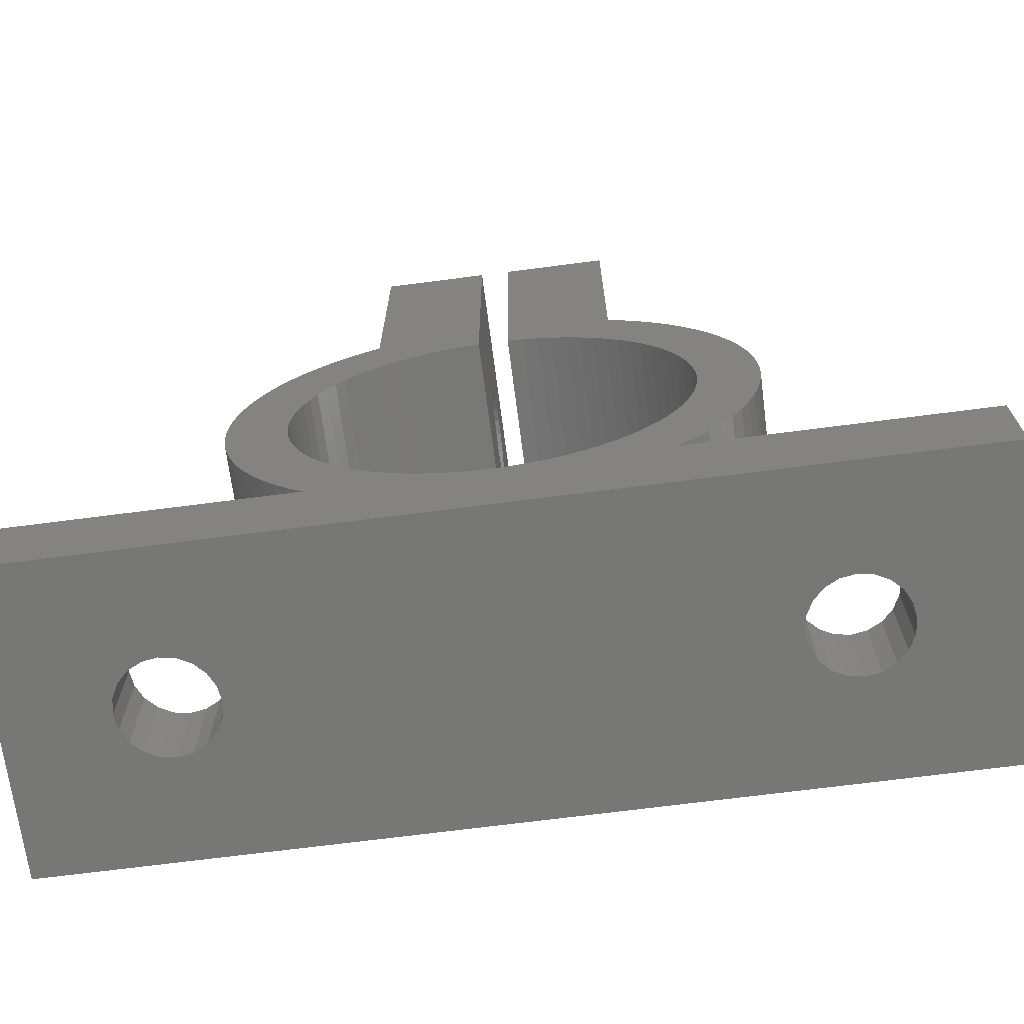
<metadata>
{"format":"stl","ext":"stl","renderer":"f3d","projection":"perspective","resolution":1024,"background":"white","views":[{"elev":-69.5,"azim":-82.6,"up":"+Z"}]}
</metadata>
<code>
# stl→obj: 458 verts, 928 faces
v -0.4944 -0.5 19.54
v 0 -2.65 19.46
v 0 -0.5 19.46
v -0.4944 -11.52 0
v -0.4944 -11.52 3
v 0 -11.6 0
v 0 -11.6 3
v -0.4944 -2.65 19.54
v 0 -2.65 17.76
v -0.4944 -2.65 22.58
v -0.4944 -0.5 22.58
v 0 -0.5 22.66
v 0 -2.65 22.66
v 0 -2.65 24.36
v -0.4944 -8.478 0
v -0.4944 8.478 0
v 0 8.4 0
v 0 -8.4 0
v 0 -8.4 3
v -0.4944 -8.478 3
v -0.4944 0.5 19.54
v 0 0.5 19.46
v -0.4944 4 19.54
v -0.4944 0.5 22.58
v -0.4944 4 22.58
v 0 4 22.66
v 0 0.5 22.66
v -0.4944 11.52 0
v 0 11.6 0
v 0 11.6 3
v -0.4944 11.52 3
v 0 4 19.46
v -0.4944 8.478 3
v 0 8.4 3
v -0.9405 -0.5 19.77
v -0.9405 -11.29 0
v -0.9405 -11.29 3
v -0.9405 -2.65 19.77
v -0.9405 -2.65 22.35
v -0.9405 -0.5 22.35
v -0.9405 -8.706 0
v -0.9405 -8.706 3
v -0.9405 8.706 0
v -0.9405 0.5 19.77
v -0.9405 4 19.77
v -0.9405 0.5 22.35
v -0.9405 4 22.35
v -0.9405 11.29 0
v -0.9405 11.29 3
v -0.9405 8.706 3
v -1.294 -0.5 20.12
v -1.294 -0.5 22
v -1.294 -10.94 0
v -1.294 -10.94 3
v -1.294 -2.65 20.12
v -1.294 -2.65 22
v -1.294 -9.06 0
v -1.294 -9.06 3
v -1.294 9.06 0
v -1.294 0.5 20.12
v -1.294 4 20.12
v -1.294 0.5 22
v -1.294 4 22
v -1.294 10.94 0
v -1.294 10.94 3
v -1.294 9.06 3
v -1.522 -0.5 21.55
v -1.522 -10.49 0
v -1.522 -10.49 3
v -1.522 -2.65 20.57
v -1.522 -0.5 20.57
v -1.522 -2.65 21.55
v -1.522 -9.506 0
v -1.522 -9.506 3
v -1.522 9.506 0
v -1.522 0.5 20.57
v -1.522 4 20.57
v -1.522 0.5 21.55
v -1.522 4 21.55
v -1.522 10.49 0
v -1.522 10.49 3
v -1.522 9.506 3
v -1.6 -0.5 21.06
v -1.6 -10 0
v -1.6 -10 3
v -1.6 -2.65 21.06
v -1.6 0.5 21.06
v -1.6 4 21.06
v -1.6 10 0
v -1.6 10 3
v -2.858 -2.65 19.41
v -2.858 -2.65 22.71
v 0 -4 17.76
v -2.858 -4 19.41
v -2.858 -4 22.71
v 0 -4 24.36
v -5 -0.5 16
v -5 -0.5 25.32
v 5 -0.5 16
v 5 -0.5 25.32
v 5 -4 25.32
v -5 -0.5116 16
v 5 -0.5116 16
v -5 -0.5116 3
v 5 -0.5116 3
v -5 0 2.98
v 5 -1.02 3.06
v -5 -1.02 15.94
v 5 -1.02 15.94
v -5 -1.02 3.06
v 5 -1.522 3.16
v -5 -1.522 15.84
v 5 -1.522 15.84
v -5 -1.522 3.16
v 5 -2.015 3.299
v -5 -15 0
v -5 -15 3
v -5 -5.506 3
v -5 15 0
v 5 -15 0
v 5 -15 3
v -5 -2.015 15.7
v 5 -2.015 15.7
v -5 -2.015 3.299
v 5 -2.495 3.476
v -5 -2.495 15.52
v 5 -2.495 15.52
v -5 -2.495 3.476
v 5 -2.96 3.691
v -5 -2.96 15.31
v 5 -2.96 15.31
v -5 -2.96 3.691
v 5 -3.407 3.941
v -5 -3.407 15.06
v 5 -3.407 15.06
v -5 -3.407 3.941
v 5 -3.832 4.225
v -5 -3.832 14.77
v 5 -3.832 14.77
v -5 -3.832 4.225
v 5 -4.234 4.542
v -5 -4 17.02
v -5 -4 25.32
v 5 -4 17.02
v 5 -4.452 16.76
v -5 -4.234 14.46
v 5 -4.234 14.46
v -5 -4.234 4.542
v 5 -4.61 4.89
v -5 -4.452 16.76
v 5 -5.008 16.39
v -5 -4.61 14.11
v 5 -4.61 14.11
v 5 -4.958 13.73
v -5 -4.61 4.89
v -5 -4.958 13.73
v 5 -5.275 13.33
v -5 -4.958 5.266
v 5 -4.958 5.266
v -5 -5.008 16.39
v 5 -5.533 15.98
v -5 -5.275 13.33
v 5 -5.559 12.91
v -5 -5.275 5.668
v 5 -5.275 5.668
v 5 -5.506 3
v -5 -5.533 15.98
v 5 -6.025 15.52
v -5 -5.533 3.021
v 5 -5.533 3.021
v -5 -5.559 12.91
v 5 -5.809 12.46
v -5 -5.559 6.093
v 5 -5.559 6.093
v -5 -5.809 12.46
v 5 -6.024 12
v -5 -5.809 6.54
v 5 -5.809 6.54
v -5 -6.024 12
v 5 -6.201 11.51
v -5 -6.024 7.005
v 5 -6.024 7.005
v -5 -6.025 15.52
v -5 -6.025 3.475
v 5 -6.025 3.475
v 5 -6.479 3.967
v -5 -6.201 11.51
v 5 -6.34 11.02
v -5 -6.201 7.485
v 5 -6.201 7.485
v -5 -6.34 11.02
v 5 -6.44 10.52
v -5 -6.34 7.978
v 5 -6.34 7.978
v -5 -6.44 10.52
v 5 -6.5 10.01
v -5 -6.44 8.48
v 5 -6.44 8.48
v -5 -6.479 15.03
v 5 -6.479 15.03
v -5 -6.479 3.967
v 5 -6.893 4.492
v -5 -6.5 10.01
v 5 -6.52 9.5
v -5 -6.5 8.988
v 5 -6.5 8.988
v -5 -6.52 9.5
v -5 -6.893 14.51
v 5 -6.893 14.51
v -5 -6.893 4.492
v 5 -7.264 5.048
v -5 -7.264 13.95
v 5 -7.264 13.95
v -5 -7.264 5.048
v 5 -7.591 5.632
v -5 -7.591 13.37
v 5 -7.591 13.37
v -5 -7.591 5.632
v 5 -7.871 6.24
v -5 -7.871 12.76
v 5 -7.871 12.76
v -5 -7.871 6.24
v 5 -8.103 6.867
v -5 -8.103 12.13
v 5 -8.103 12.13
v -5 -8.103 6.867
v 5 -8.285 7.511
v -5 -8.285 11.49
v 5 -8.285 11.49
v -5 -8.285 7.511
v 5 -8.415 8.167
v -5 -8.415 10.83
v 5 -8.415 10.83
v -5 -8.415 8.167
v 5 -8.494 8.832
v -5 -8.494 10.17
v 5 -8.494 10.17
v -5 -8.494 8.832
v 5 -8.52 9.5
v -5 -8.52 9.5
v -5 0.5116 3
v 5 0 2.98
v -5 0.5 16
v -5 0.5 25.32
v -5 0.5116 16
v 5 0.5116 16
v 5 0.5 16
v -5 4 17.02
v -5 4 25.32
v 5 0.5 25.32
v -5 1.02 15.94
v 5 1.02 15.94
v -5 1.02 3.06
v -5 5.506 3
v 5 0.5116 3
v -5 1.522 15.84
v 5 1.522 15.84
v -5 1.522 3.16
v 5 1.02 3.06
v -5 2.015 15.7
v 5 2.015 15.7
v -5 2.015 3.299
v 5 1.522 3.16
v -5 15 3
v 5 15 0
v 5 15 3
v -5 2.495 15.52
v 5 2.495 15.52
v -5 2.495 3.476
v 5 2.015 3.299
v -5 2.96 15.31
v 5 2.96 15.31
v -5 2.96 3.691
v 5 2.495 3.476
v -5 3.407 15.06
v 5 3.407 15.06
v -5 3.407 3.941
v 5 2.96 3.691
v -5 3.832 14.77
v 5 3.832 14.77
v -5 4.452 16.76
v -5 3.832 4.225
v 5 3.407 3.941
v -5 4.234 14.46
v 5 4.234 14.46
v -5 5.008 16.39
v -5 4.234 4.542
v 5 3.832 4.225
v 5 4 17.02
v 5 4 25.32
v -5 4.61 14.11
v 5 4.61 14.11
v -5 5.533 15.98
v -5 4.61 4.89
v -5 5.533 3.021
v 5 4.234 4.542
v 5 4.452 16.76
v -5 4.958 13.73
v -5 6.025 15.52
v -5 4.958 5.266
v 5 4.61 4.89
v 5 4.958 5.266
v -5 5.275 13.33
v 5 4.958 13.73
v -5 6.479 15.03
v -5 5.275 5.668
v -5 6.479 3.967
v -5 6.025 3.475
v 5 5.275 5.668
v 5 5.008 16.39
v -5 5.559 12.91
v 5 5.275 13.33
v -5 6.893 14.51
v -5 5.559 6.093
v -5 6.893 4.492
v 5 5.559 6.093
v 5 5.533 3.021
v 5 5.506 3
v 5 5.533 15.98
v 5 6.025 3.475
v -5 5.809 12.46
v 5 5.559 12.91
v -5 7.264 13.95
v -5 5.809 6.54
v -5 7.264 5.048
v 5 5.809 6.54
v -5 6.024 12
v 5 5.809 12.46
v -5 7.591 13.37
v -5 6.024 7.005
v -5 7.591 5.632
v 5 6.024 7.005
v -5 6.201 11.51
v 5 6.024 12
v -5 7.871 12.76
v -5 6.201 7.485
v -5 7.871 6.24
v 5 6.201 7.485
v 5 6.025 15.52
v 5 6.479 15.03
v -5 6.34 11.02
v 5 6.201 11.51
v -5 8.103 12.13
v -5 6.34 7.978
v -5 8.103 6.867
v 5 6.34 7.978
v -5 6.44 10.52
v 5 6.34 11.02
v -5 8.285 11.49
v -5 6.44 8.48
v -5 8.285 7.511
v 5 6.44 8.48
v -5 6.5 10.01
v 5 6.44 10.52
v -5 8.415 10.83
v -5 6.5 8.988
v -5 8.415 8.167
v 5 6.5 8.988
v 5 6.893 14.51
v 5 6.479 3.967
v -5 6.52 9.5
v 5 6.5 10.01
v -5 8.494 10.17
v -5 8.494 8.832
v 5 6.52 9.5
v -5 8.52 9.5
v 5 7.264 13.95
v 5 6.893 4.492
v 5 7.591 13.37
v 5 7.264 5.048
v 5 7.871 12.76
v 5 7.591 5.632
v 5 8.103 12.13
v 5 7.871 6.24
v 5 8.285 11.49
v 5 8.103 6.867
v 5 8.415 10.83
v 5 8.285 7.511
v 5 8.494 10.17
v 5 8.415 8.167
v 5 8.52 9.5
v 5 8.494 8.832
v 0.4944 -0.5 19.54
v 0.4944 -2.65 19.54
v 0.4944 -0.5 22.58
v 0.4944 -11.52 0
v 0.4944 -11.52 3
v 0.9405 -2.65 19.77
v 2.858 -2.65 19.41
v 2.858 -4 19.41
v 0.4944 -2.65 22.58
v 0.9405 -2.65 22.35
v 2.858 -2.65 22.71
v 2.858 -4 22.71
v 0.4944 8.478 0
v 0.4944 -8.478 0
v 0.4944 -8.478 3
v 0.4944 0.5 19.54
v 0.4944 4 22.58
v 0.4944 0.5 22.58
v 0.4944 11.52 0
v 0.4944 11.52 3
v 0.4944 4 19.54
v 0.4944 8.478 3
v 0.9405 -0.5 19.77
v 0.9405 -0.5 22.35
v 0.9405 -11.29 0
v 0.9405 -11.29 3
v 0.9405 8.706 0
v 0.9405 -8.706 0
v 0.9405 -8.706 3
v 0.9405 0.5 19.77
v 0.9405 4 22.35
v 0.9405 0.5 22.35
v 0.9405 11.29 0
v 0.9405 11.29 3
v 0.9405 4 19.77
v 0.9405 8.706 3
v 1.294 -0.5 20.12
v 1.294 -2.65 20.12
v 1.294 -0.5 22
v 1.294 -2.65 22
v 1.294 -10.94 3
v 1.294 -10.94 0
v 1.294 9.06 0
v 1.294 -9.06 0
v 1.294 -9.06 3
v 1.294 0.5 20.12
v 1.294 0.5 22
v 1.294 10.94 0
v 1.294 10.94 3
v 1.294 4 20.12
v 1.294 4 22
v 1.294 9.06 3
v 1.522 -0.5 20.57
v 1.522 -0.5 21.55
v 1.522 -2.65 21.55
v 1.522 -10.49 3
v 1.522 -10.49 0
v 1.522 -2.65 20.57
v 1.522 9.506 0
v 1.522 -9.506 0
v 1.522 -9.506 3
v 1.522 0.5 20.57
v 1.522 4 20.57
v 1.522 0.5 21.55
v 1.522 10.49 0
v 1.522 10.49 3
v 1.522 4 21.55
v 1.522 9.506 3
v 1.6 -0.5 21.06
v 1.6 -2.65 21.06
v 1.6 -10 3
v 1.6 -10 0
v 1.6 0.5 21.06
v 1.6 4 21.06
v 1.6 10 0
v 1.6 10 3
f 1 2 3
f 4 5 6
f 5 7 6
f 8 9 2
f 8 2 1
f 10 11 12
f 10 12 13
f 10 13 14
f 15 16 17
f 15 18 19
f 15 19 20
f 15 17 18
f 21 22 23
f 24 25 26
f 24 26 27
f 28 29 30
f 28 30 31
f 23 22 32
f 16 33 17
f 33 34 17
f 35 8 1
f 36 37 4
f 37 5 4
f 38 8 35
f 38 9 8
f 39 11 10
f 39 10 14
f 39 40 11
f 41 15 20
f 41 20 42
f 41 16 15
f 41 43 16
f 44 21 45
f 46 25 24
f 46 47 25
f 48 28 31
f 48 31 49
f 45 21 23
f 43 50 16
f 50 33 16
f 51 38 35
f 52 40 39
f 53 37 36
f 53 54 37
f 55 38 51
f 56 52 39
f 57 41 58
f 57 43 41
f 57 59 43
f 58 41 42
f 60 44 61
f 62 63 46
f 64 48 65
f 65 48 49
f 61 44 45
f 63 47 46
f 59 50 43
f 59 66 50
f 67 52 56
f 68 54 53
f 68 69 54
f 70 51 71
f 70 55 51
f 72 67 56
f 73 57 74
f 73 59 57
f 73 75 59
f 74 57 58
f 76 60 61
f 76 61 77
f 78 79 62
f 80 64 81
f 81 64 65
f 79 63 62
f 75 66 59
f 75 82 66
f 83 67 72
f 84 69 68
f 84 73 85
f 84 85 69
f 85 73 74
f 86 71 83
f 86 70 71
f 86 83 72
f 87 76 77
f 87 77 88
f 87 88 78
f 89 80 90
f 89 82 75
f 89 90 82
f 90 80 81
f 88 79 78
f 91 38 55
f 91 55 70
f 91 70 86
f 91 86 92
f 91 9 38
f 91 93 9
f 92 39 14
f 92 56 39
f 92 72 56
f 92 86 72
f 94 91 95
f 94 93 91
f 95 91 92
f 95 92 14
f 95 14 96
f 97 1 3
f 97 35 1
f 97 51 35
f 97 71 51
f 97 83 71
f 97 98 83
f 97 3 99
f 98 11 40
f 98 40 52
f 98 52 67
f 98 67 83
f 98 12 11
f 98 100 12
f 98 101 100
f 102 97 99
f 102 98 97
f 102 99 103
f 104 105 106
f 104 107 105
f 108 102 103
f 108 103 109
f 110 107 104
f 110 111 107
f 112 108 109
f 112 109 113
f 114 111 110
f 114 115 111
f 116 4 6
f 116 36 4
f 116 53 36
f 116 68 53
f 116 73 84
f 116 75 73
f 116 84 68
f 116 104 106
f 116 117 118
f 116 118 104
f 116 106 119
f 116 119 75
f 116 6 120
f 116 120 121
f 116 121 117
f 117 5 37
f 117 37 54
f 117 54 69
f 117 69 85
f 117 85 118
f 117 7 5
f 117 121 7
f 122 112 113
f 122 113 123
f 124 115 114
f 124 125 115
f 126 122 123
f 126 123 127
f 128 125 124
f 128 129 125
f 130 126 127
f 130 127 131
f 132 129 128
f 132 133 129
f 134 130 131
f 134 131 135
f 136 133 132
f 136 137 133
f 138 134 135
f 138 135 139
f 140 137 136
f 140 141 137
f 142 94 95
f 142 95 143
f 142 98 102
f 142 102 108
f 142 108 112
f 142 112 122
f 142 122 126
f 142 126 130
f 142 130 134
f 142 134 138
f 142 143 98
f 142 93 94
f 142 144 93
f 142 145 144
f 143 95 96
f 143 96 101
f 143 101 98
f 146 138 139
f 146 139 147
f 148 141 140
f 148 149 141
f 150 142 138
f 150 145 142
f 150 151 145
f 152 146 147
f 152 147 153
f 152 153 154
f 155 149 148
f 156 152 154
f 156 154 157
f 158 149 155
f 158 159 149
f 160 138 146
f 160 150 138
f 160 151 150
f 160 161 151
f 162 156 157
f 162 157 163
f 164 159 158
f 164 165 159
f 118 20 19
f 118 42 20
f 118 58 42
f 118 74 58
f 118 85 74
f 118 110 104
f 118 114 110
f 118 124 114
f 118 128 124
f 118 132 128
f 118 136 132
f 118 140 136
f 118 148 140
f 118 19 166
f 167 146 152
f 167 160 146
f 167 161 160
f 167 168 161
f 169 148 118
f 169 155 148
f 169 118 166
f 169 166 170
f 171 162 163
f 171 163 172
f 173 165 164
f 173 174 165
f 175 171 172
f 175 172 176
f 177 174 173
f 177 178 174
f 179 175 176
f 179 176 180
f 181 178 177
f 181 182 178
f 183 152 156
f 183 167 152
f 183 168 167
f 184 155 169
f 184 158 155
f 184 169 170
f 184 170 185
f 184 185 186
f 187 179 180
f 187 180 188
f 189 182 181
f 189 190 182
f 191 187 188
f 191 188 192
f 193 190 189
f 193 194 190
f 195 191 192
f 195 192 196
f 197 194 193
f 197 198 194
f 199 156 162
f 199 183 156
f 199 168 183
f 199 200 168
f 201 158 184
f 201 164 158
f 201 184 186
f 201 186 202
f 203 195 196
f 203 196 204
f 205 198 197
f 205 206 198
f 207 203 204
f 207 206 205
f 207 204 206
f 208 162 171
f 208 199 162
f 208 200 199
f 208 209 200
f 210 164 201
f 210 173 164
f 210 201 202
f 210 202 211
f 212 171 175
f 212 208 171
f 212 209 208
f 212 213 209
f 214 173 210
f 214 177 173
f 214 210 211
f 214 211 215
f 216 175 179
f 216 212 175
f 216 213 212
f 216 217 213
f 218 177 214
f 218 181 177
f 218 214 215
f 218 215 219
f 220 179 187
f 220 216 179
f 220 217 216
f 220 221 217
f 222 181 218
f 222 189 181
f 222 218 219
f 222 219 223
f 224 187 191
f 224 220 187
f 224 221 220
f 224 225 221
f 226 189 222
f 226 193 189
f 226 222 223
f 226 223 227
f 228 191 195
f 228 224 191
f 228 225 224
f 228 229 225
f 230 193 226
f 230 197 193
f 230 226 227
f 230 227 231
f 232 195 203
f 232 228 195
f 232 229 228
f 232 233 229
f 234 197 230
f 234 205 197
f 234 230 231
f 234 231 235
f 236 203 207
f 236 232 203
f 236 233 232
f 236 237 233
f 238 205 234
f 238 207 205
f 238 234 235
f 238 235 239
f 240 207 238
f 240 236 207
f 240 238 239
f 240 237 236
f 240 239 237
f 106 241 119
f 106 105 242
f 106 242 241
f 243 21 44
f 243 44 60
f 243 60 76
f 243 76 87
f 243 87 244
f 243 244 245
f 243 245 246
f 243 22 21
f 243 247 22
f 243 246 247
f 244 24 27
f 244 46 24
f 244 62 46
f 244 78 62
f 244 87 78
f 244 248 245
f 244 249 248
f 244 27 250
f 244 250 249
f 245 251 252
f 245 248 251
f 245 252 246
f 241 253 254
f 241 254 119
f 241 242 255
f 241 255 253
f 251 256 257
f 251 248 256
f 251 257 252
f 253 258 254
f 253 255 259
f 253 259 258
f 256 260 261
f 256 248 260
f 256 261 257
f 258 262 254
f 258 259 263
f 258 263 262
f 119 28 48
f 119 48 64
f 119 64 80
f 119 80 89
f 119 89 75
f 119 264 265
f 119 29 28
f 119 265 29
f 264 31 30
f 264 49 31
f 264 65 49
f 264 81 65
f 264 90 81
f 264 30 266
f 264 266 265
f 260 267 268
f 260 248 267
f 260 268 261
f 262 269 254
f 262 263 270
f 262 270 269
f 267 271 272
f 267 248 271
f 267 272 268
f 269 273 254
f 269 270 274
f 269 274 273
f 271 275 276
f 271 248 275
f 271 276 272
f 273 277 254
f 273 274 278
f 273 278 277
f 275 279 280
f 275 248 281
f 275 281 279
f 275 280 276
f 277 282 254
f 277 278 283
f 277 283 282
f 279 284 285
f 279 281 286
f 279 286 284
f 279 285 280
f 282 287 254
f 282 283 288
f 282 288 287
f 248 23 32
f 248 45 23
f 248 61 45
f 248 77 61
f 248 88 77
f 248 249 88
f 248 32 289
f 248 289 281
f 249 25 47
f 249 47 63
f 249 63 79
f 249 79 88
f 249 26 25
f 249 250 290
f 249 290 26
f 284 291 292
f 284 286 293
f 284 293 291
f 284 292 285
f 287 294 295
f 287 295 254
f 287 288 296
f 287 296 294
f 281 289 297
f 281 297 286
f 291 298 292
f 291 293 299
f 291 299 298
f 294 300 295
f 294 296 301
f 294 301 302
f 294 302 300
f 298 303 304
f 298 299 305
f 298 305 303
f 298 304 292
f 300 306 307
f 300 308 295
f 300 307 308
f 300 302 309
f 300 309 306
f 286 297 310
f 286 310 293
f 303 311 312
f 303 305 313
f 303 313 311
f 303 312 304
f 306 314 315
f 306 315 307
f 306 309 316
f 306 316 314
f 254 33 50
f 254 50 66
f 254 66 82
f 254 82 90
f 254 90 264
f 254 264 119
f 254 295 317
f 254 34 33
f 254 318 34
f 254 317 318
f 293 310 319
f 293 319 299
f 295 308 320
f 295 320 317
f 311 321 322
f 311 313 323
f 311 323 321
f 311 322 312
f 314 324 325
f 314 325 315
f 314 316 326
f 314 326 324
f 321 327 328
f 321 323 329
f 321 329 327
f 321 328 322
f 324 330 331
f 324 331 325
f 324 326 332
f 324 332 330
f 327 333 334
f 327 329 335
f 327 335 333
f 327 334 328
f 330 336 337
f 330 337 331
f 330 332 338
f 330 338 336
f 299 319 339
f 299 339 340
f 299 340 305
f 308 307 320
f 333 341 342
f 333 335 343
f 333 343 341
f 333 342 334
f 336 344 345
f 336 345 337
f 336 338 346
f 336 346 344
f 341 347 348
f 341 343 349
f 341 349 347
f 341 348 342
f 344 350 351
f 344 351 345
f 344 346 352
f 344 352 350
f 347 353 354
f 347 349 355
f 347 355 353
f 347 354 348
f 350 356 357
f 350 357 351
f 350 352 358
f 350 358 356
f 305 340 359
f 305 359 313
f 307 315 360
f 307 360 320
f 353 361 362
f 353 355 363
f 353 363 361
f 353 362 354
f 356 361 364
f 356 364 357
f 356 358 365
f 356 365 361
f 361 363 366
f 361 366 364
f 361 365 362
f 313 359 367
f 313 367 323
f 315 325 368
f 315 368 360
f 323 367 369
f 323 369 329
f 325 331 370
f 325 370 368
f 329 369 371
f 329 371 335
f 331 337 372
f 331 372 370
f 335 371 373
f 335 373 343
f 337 345 374
f 337 374 372
f 343 373 375
f 343 375 349
f 345 351 376
f 345 376 374
f 349 375 377
f 349 377 355
f 351 357 378
f 351 378 376
f 355 377 379
f 355 379 363
f 357 364 380
f 357 380 378
f 363 379 381
f 363 381 366
f 364 366 382
f 364 382 380
f 366 381 382
f 3 383 99
f 3 384 383
f 12 100 385
f 6 7 386
f 6 386 120
f 7 387 386
f 7 121 387
f 9 384 2
f 9 388 384
f 9 389 388
f 9 390 389
f 2 384 3
f 13 12 385
f 13 385 391
f 13 391 14
f 14 391 392
f 14 392 393
f 93 390 9
f 93 144 390
f 96 14 393
f 96 393 394
f 96 394 101
f 18 17 395
f 18 396 397
f 18 397 19
f 18 395 396
f 19 397 166
f 22 398 32
f 22 247 398
f 27 26 399
f 27 400 250
f 27 399 400
f 29 401 402
f 29 402 30
f 29 265 401
f 30 402 266
f 32 398 403
f 32 403 289
f 26 290 399
f 17 34 395
f 34 404 395
f 34 318 404
f 383 405 99
f 383 388 405
f 385 100 406
f 386 387 407
f 386 407 120
f 387 408 407
f 387 121 408
f 384 388 383
f 391 385 406
f 391 406 392
f 396 395 409
f 396 410 411
f 396 411 397
f 396 409 410
f 397 411 166
f 398 412 403
f 398 247 412
f 400 399 413
f 400 414 250
f 400 413 414
f 401 415 416
f 401 416 402
f 401 265 415
f 402 416 266
f 403 412 417
f 403 417 289
f 399 290 413
f 395 404 409
f 404 418 409
f 404 318 418
f 405 419 99
f 405 420 419
f 406 421 422
f 406 100 421
f 407 408 423
f 407 424 120
f 407 423 424
f 408 121 423
f 388 420 405
f 388 389 420
f 392 406 422
f 392 422 393
f 410 409 425
f 410 426 411
f 410 425 426
f 411 426 427
f 411 427 166
f 412 428 417
f 412 247 428
f 414 413 429
f 414 429 250
f 415 430 416
f 415 265 430
f 416 430 431
f 416 431 266
f 417 428 432
f 417 432 289
f 413 433 429
f 413 290 433
f 409 418 434
f 409 434 425
f 418 318 434
f 419 435 99
f 421 436 437
f 421 100 436
f 424 423 438
f 424 439 120
f 424 438 439
f 423 121 438
f 420 435 419
f 420 440 435
f 420 389 440
f 422 421 437
f 422 437 393
f 426 425 441
f 426 442 427
f 426 441 442
f 427 442 443
f 427 443 166
f 428 444 445
f 428 445 432
f 428 247 444
f 429 433 446
f 429 446 250
f 430 447 431
f 430 265 447
f 431 447 448
f 431 448 266
f 432 445 289
f 433 449 446
f 433 290 449
f 425 434 450
f 425 450 441
f 434 318 450
f 435 451 99
f 436 451 452
f 436 100 451
f 439 438 453
f 439 454 120
f 439 453 454
f 438 121 453
f 440 451 435
f 440 452 451
f 440 389 452
f 437 436 452
f 437 452 393
f 442 441 265
f 442 454 443
f 442 120 454
f 442 265 120
f 443 454 453
f 443 453 166
f 444 455 456
f 444 456 445
f 444 247 455
f 446 449 455
f 446 455 250
f 447 457 448
f 447 265 457
f 448 457 458
f 448 458 266
f 445 456 289
f 449 456 455
f 449 290 456
f 441 450 458
f 441 457 265
f 441 458 457
f 450 318 458
f 451 100 99
f 453 121 166
f 452 389 393
f 455 247 250
f 458 318 266
f 456 290 289
f 390 393 389
f 390 394 393
f 390 144 394
f 394 144 101
f 103 99 100
f 120 105 166
f 120 166 121
f 120 242 105
f 120 265 242
f 144 100 101
f 144 103 100
f 144 109 103
f 144 113 109
f 144 123 113
f 144 127 123
f 144 131 127
f 144 135 131
f 145 135 144
f 145 139 135
f 151 139 145
f 151 147 139
f 166 105 107
f 166 107 111
f 166 111 115
f 166 115 125
f 166 125 129
f 166 129 133
f 166 133 137
f 166 137 141
f 161 147 151
f 161 153 147
f 170 141 149
f 170 149 159
f 170 166 141
f 168 153 161
f 168 154 153
f 185 170 159
f 200 154 168
f 200 157 154
f 186 159 165
f 186 185 159
f 209 157 200
f 209 163 157
f 202 165 174
f 202 186 165
f 213 163 209
f 213 172 163
f 211 174 178
f 211 202 174
f 217 172 213
f 217 176 172
f 215 178 182
f 215 211 178
f 221 176 217
f 221 180 176
f 219 182 190
f 219 215 182
f 225 180 221
f 225 188 180
f 223 190 194
f 223 219 190
f 229 188 225
f 229 192 188
f 227 194 198
f 227 223 194
f 233 192 229
f 233 196 192
f 231 198 206
f 231 227 198
f 237 196 233
f 237 204 196
f 235 206 204
f 235 231 206
f 239 204 237
f 239 235 204
f 242 265 255
f 247 246 250
f 250 246 289
f 250 289 290
f 246 252 289
f 255 265 318
f 255 318 259
f 252 257 289
f 259 318 263
f 257 261 289
f 263 318 270
f 261 268 289
f 270 318 274
f 268 272 289
f 274 318 278
f 272 276 289
f 278 318 283
f 276 280 297
f 276 297 289
f 283 318 288
f 280 285 310
f 280 310 297
f 288 318 296
f 285 292 319
f 285 319 310
f 296 318 317
f 296 317 301
f 292 304 339
f 292 339 319
f 301 317 320
f 301 320 302
f 304 312 340
f 304 340 339
f 302 320 360
f 302 360 309
f 312 322 359
f 312 359 340
f 309 360 368
f 309 368 316
f 318 265 266
f 322 328 367
f 322 367 359
f 316 368 370
f 316 370 326
f 328 334 369
f 328 369 367
f 326 370 372
f 326 372 332
f 334 342 371
f 334 371 369
f 332 372 374
f 332 374 338
f 342 348 373
f 342 373 371
f 338 374 376
f 338 376 346
f 348 354 375
f 348 375 373
f 346 376 378
f 346 378 352
f 354 362 377
f 354 377 375
f 352 378 380
f 352 380 358
f 362 365 379
f 362 379 377
f 358 380 382
f 358 382 365
f 365 382 381
f 365 381 379

</code>
